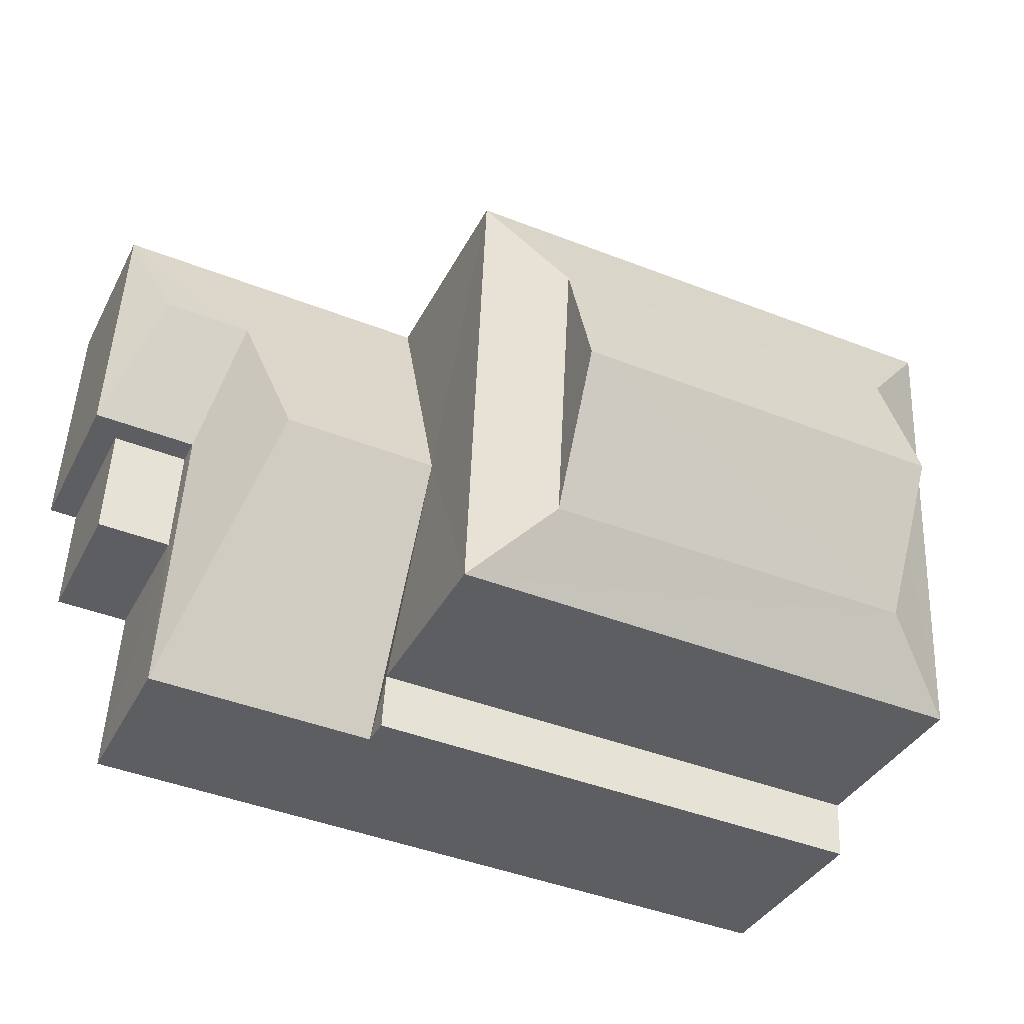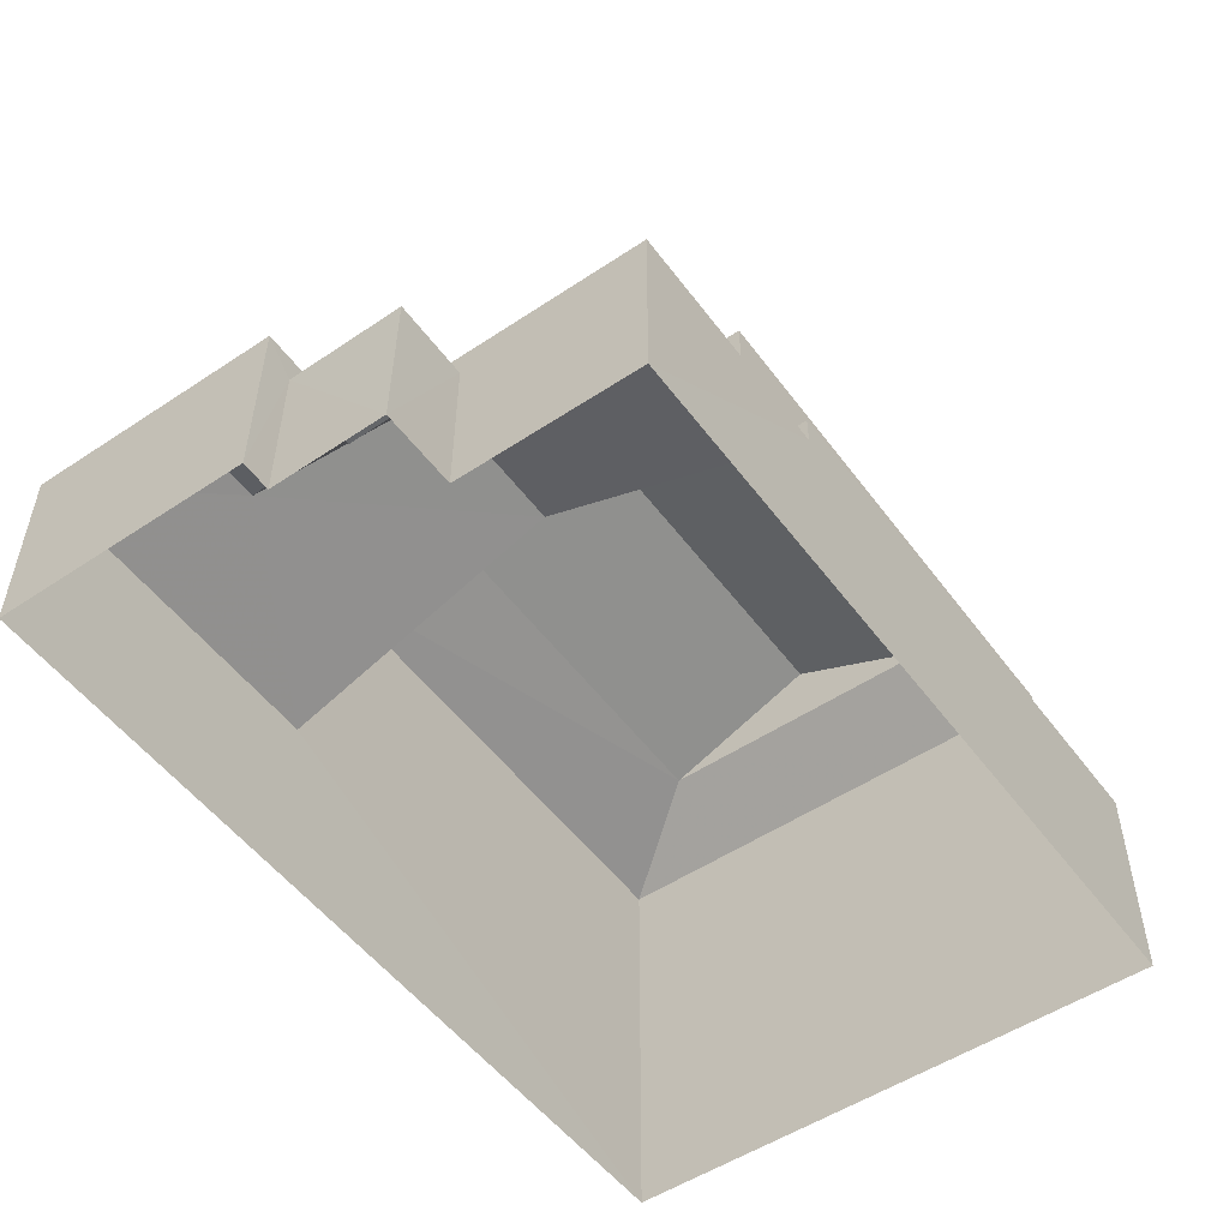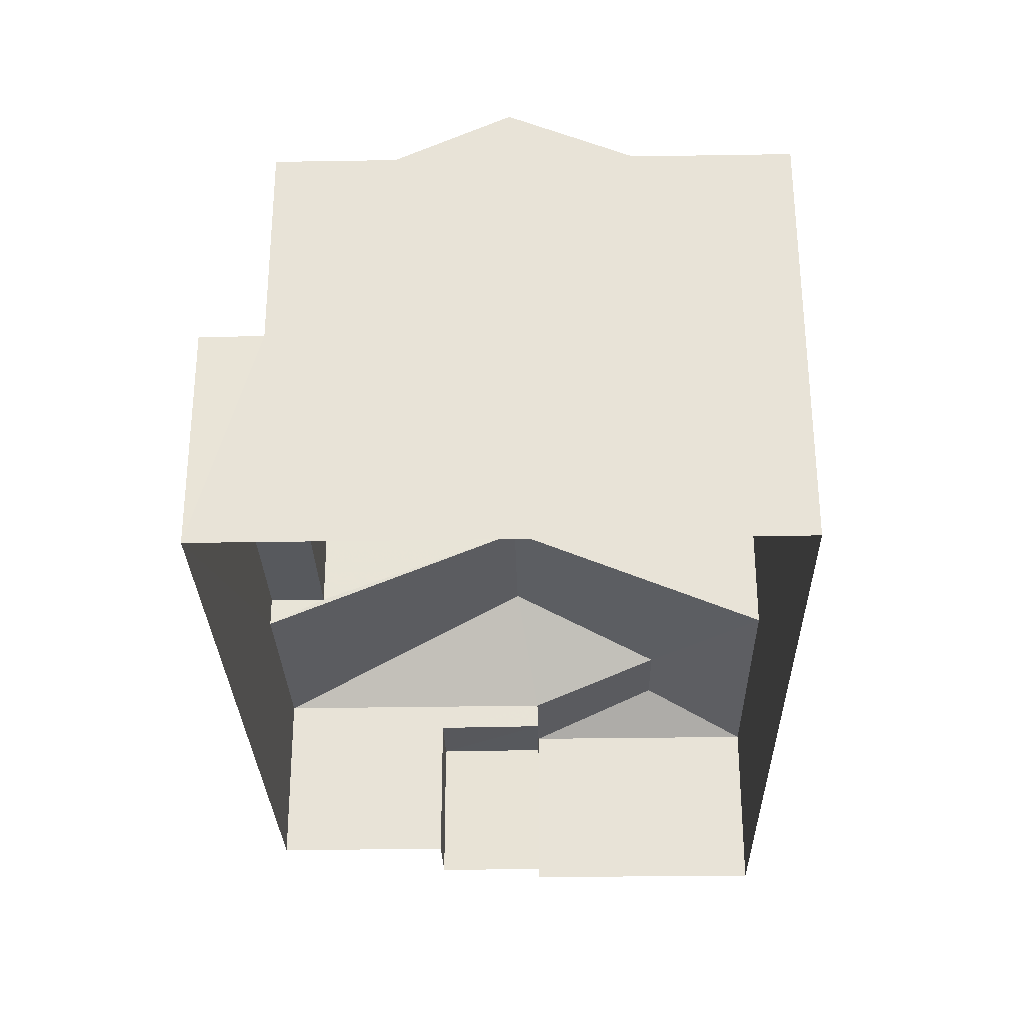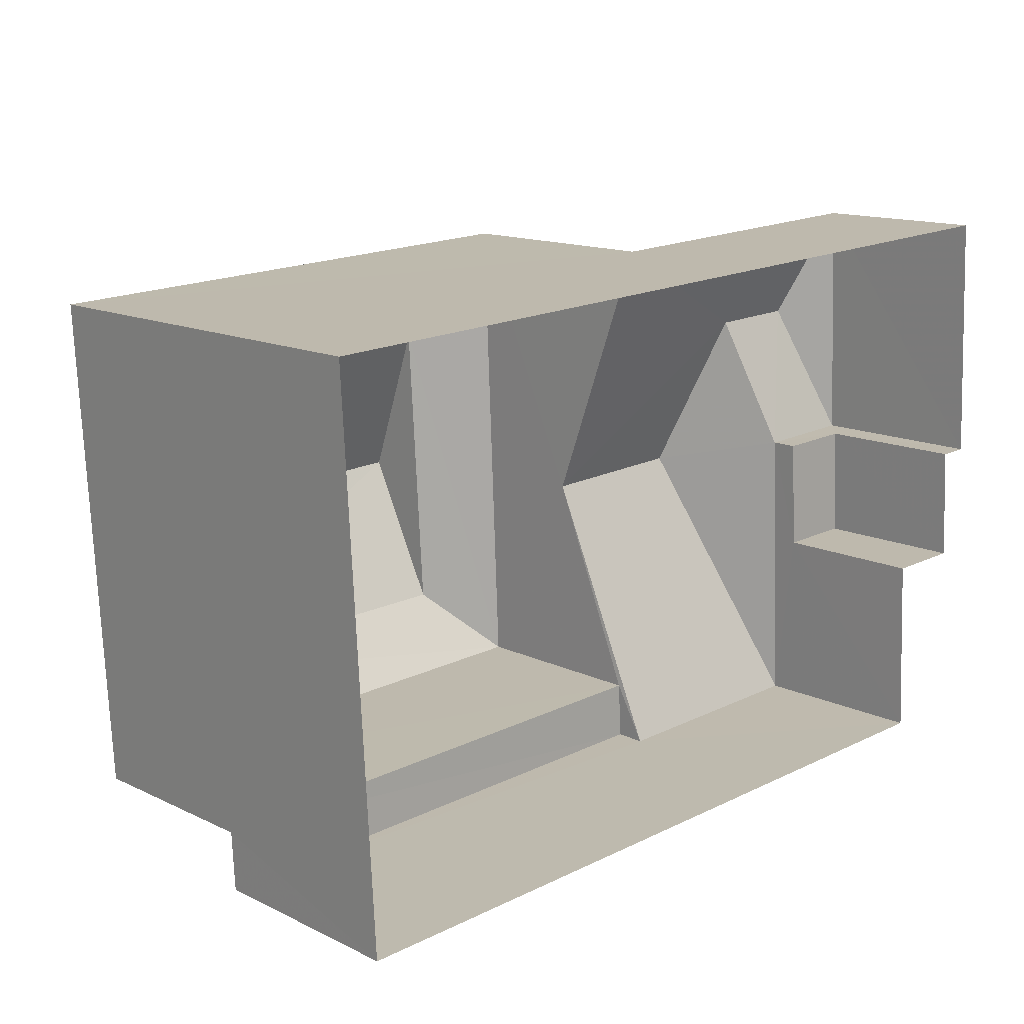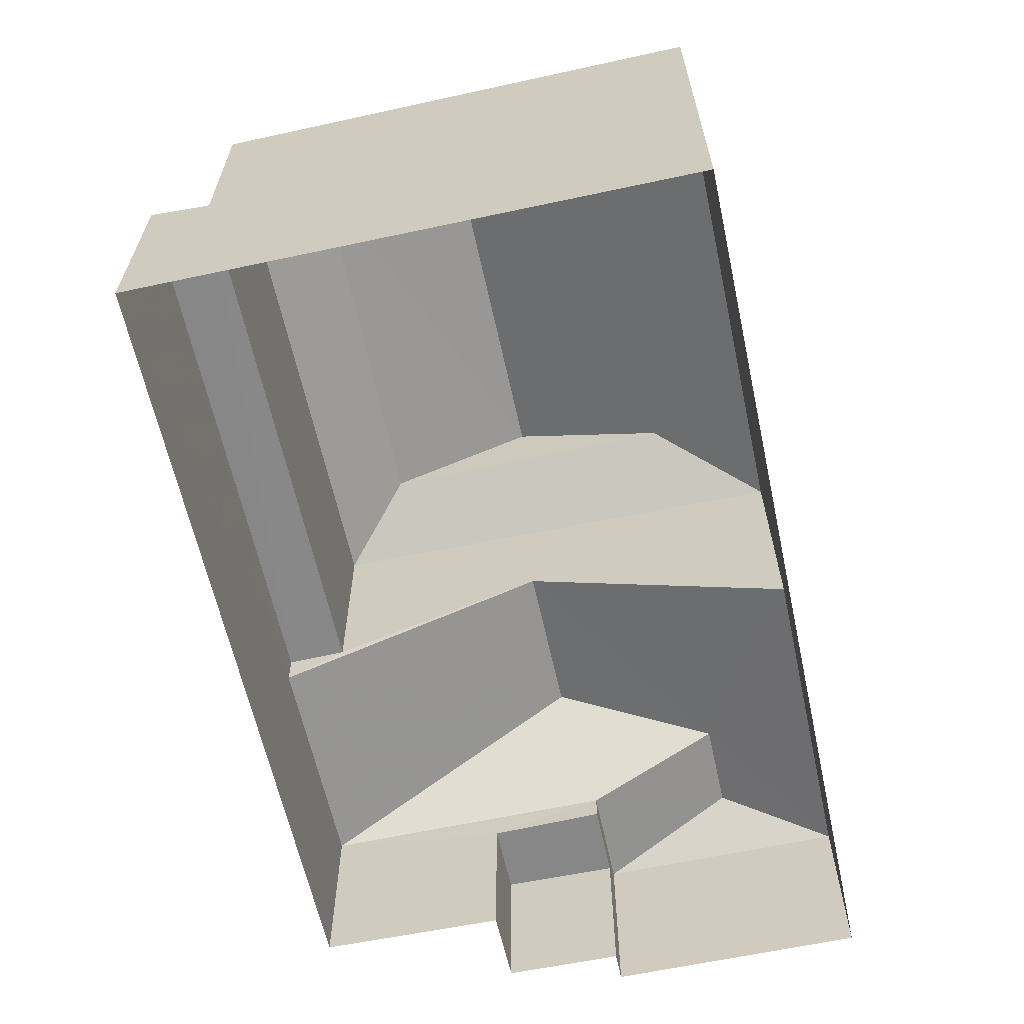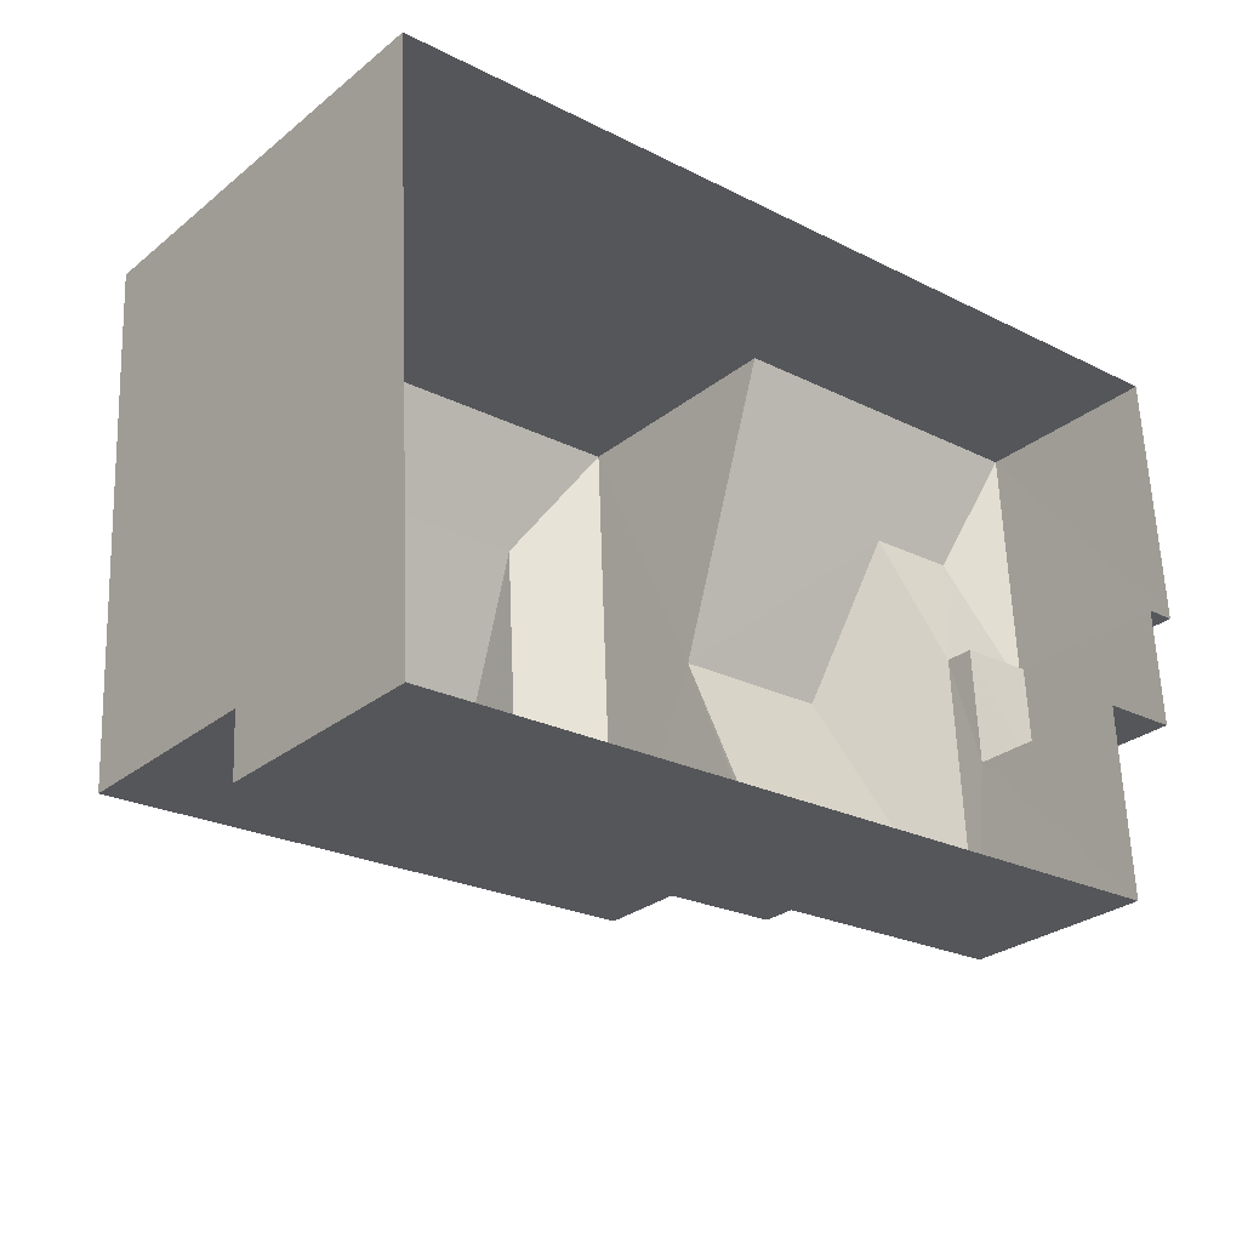
<metadata>
{"format":"obj","ext":"obj","renderer":"f3d","projection":"perspective","resolution":1024,"background":"white","views":[{"elev":-36.8,"azim":-24.5,"up":"+Y"},{"elev":-52.3,"azim":-57.2,"up":"+Z"},{"elev":-29.1,"azim":88.4,"up":"+Z"},{"elev":13.8,"azim":136.9,"up":"+Y"},{"elev":-62.7,"azim":99.4,"up":"+Z"},{"elev":-28.1,"azim":139.9,"up":"+Y"}]}
</metadata>
<code>
v -3.11e+05 4.286e+04 2.994
v -3.11e+05 4.286e+04 2.998
v -3.11e+05 4.286e+04 2.994
v -3.11e+05 4.286e+04 3.003
v -3.11e+05 4.285e+04 2.993
v -3.11e+05 4.285e+04 2.992
v -3.11e+05 4.285e+04 2.995
v -3.11e+05 4.285e+04 2.99
v -3.11e+05 4.286e+04 9.12
v -3.11e+05 4.286e+04 9.123
v -3.11e+05 4.286e+04 7.735
v -3.11e+05 4.286e+04 6.778
v -3.11e+05 4.286e+04 6.776
v -3.11e+05 4.286e+04 7.734
v -3.11e+05 4.285e+04 11.53
v -3.11e+05 4.285e+04 11.53
v -3.11e+05 4.285e+04 12.53
v -3.11e+05 4.285e+04 12.49
v -3.11e+05 4.285e+04 6.77
v -3.11e+05 4.285e+04 6.768
v -3.11e+05 4.286e+04 6.773
v -3.11e+05 4.286e+04 6.772
v -3.11e+05 4.285e+04 7.404
v -3.11e+05 4.285e+04 7.4
v -3.11e+05 4.285e+04 7.403
v -3.11e+05 4.285e+04 7.401
v -3.11e+05 4.286e+04 12.54
v -3.11e+05 4.286e+04 11.53
v -3.11e+05 4.286e+04 12.54
v -3.11e+05 4.286e+04 11.54
v -3.11e+05 4.286e+04 13.92
v -3.11e+05 4.286e+04 13.93
v -3.11e+05 4.286e+04 6.198
v -3.11e+05 4.285e+04 6.196
v -3.11e+05 4.285e+04 6.196
v -3.11e+05 4.286e+04 6.197
f 1 2 3
f 2 4 5
f 6 3 5
f 5 4 7
f 5 7 8
f 3 2 5
f 9 10 11
f 10 12 11
f 11 13 14
f 11 12 13
f 15 16 17
f 18 15 17
f 19 9 20
f 19 10 9
f 21 20 9
f 11 21 9
f 14 22 21
f 11 14 21
f 23 24 25
f 23 26 24
f 27 28 29
f 27 30 28
f 31 17 32
f 31 18 17
f 16 30 27
f 17 16 27
f 14 13 22
f 33 34 35
f 33 36 34
f 29 15 18
f 29 28 15
f 27 29 31
f 32 27 31
f 12 10 28
f 28 10 15
f 10 19 26
f 26 19 24
f 15 10 26
f 13 2 1
f 22 13 1
f 30 23 4
f 4 23 7
f 30 16 23
f 7 23 25
f 36 6 34
f 36 3 6
f 26 16 15
f 26 23 16
f 28 30 12
f 30 4 12
f 12 2 13
f 12 4 2
f 5 8 35
f 8 20 35
f 35 21 33
f 35 20 21
f 25 19 7
f 7 19 8
f 25 24 19
f 8 19 20
f 35 34 6
f 5 35 6
f 31 29 18
f 1 36 22
f 22 36 21
f 1 3 36
f 21 36 33
f 32 17 27

</code>
